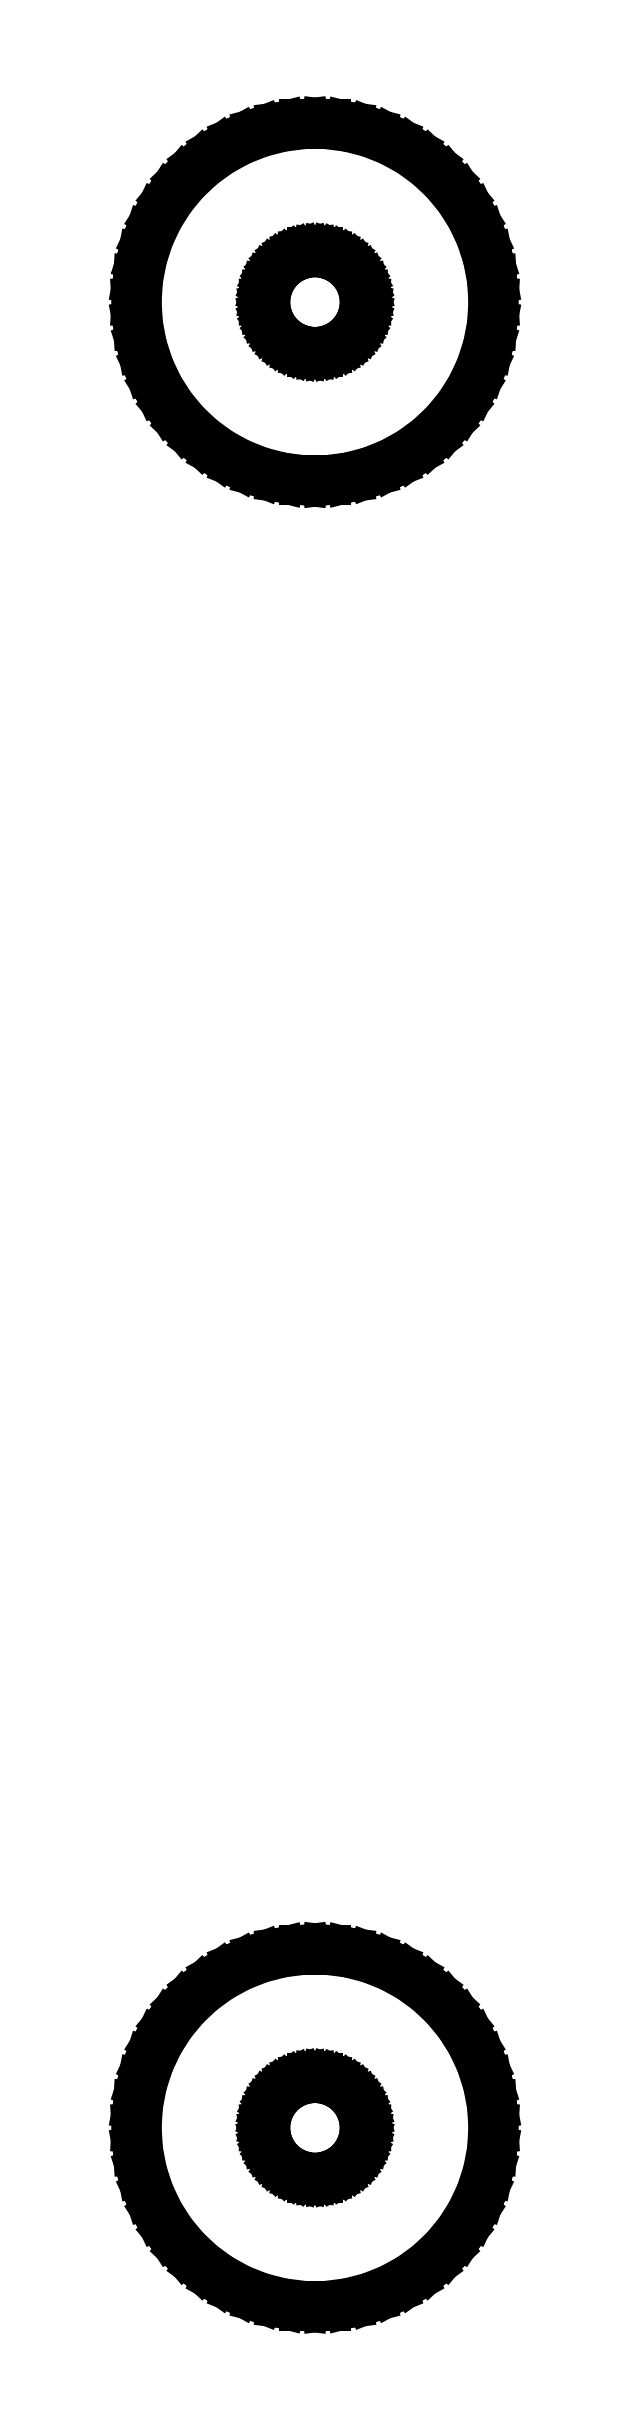
<metadata>
{"format":"dxf","ext":"dxf","renderer":"ezdxf+matplotlib","layout":"modelspace","background":"white","min_lineweight":24,"dpi":150}
</metadata>
<code>
0
SECTION
2
ENTITIES
0
LINE
8
0
10
2.014
20
319.4
11
3.322
21
319.8
0
LINE
8
0
10
3.322
20
319.8
11
4.577
21
320.3
0
LINE
8
0
10
4.577
20
320.3
11
5.76
21
320.9
0
LINE
8
0
10
5.76
20
320.9
11
6.852
21
321.7
0
LINE
8
0
10
6.852
20
321.7
11
7.836
21
322.6
0
LINE
8
0
10
7.836
20
322.6
11
8.697
21
323.7
0
LINE
8
0
10
8.697
20
323.7
11
9.42
21
324.8
0
LINE
8
0
10
9.42
20
324.8
11
9.995
21
326
0
LINE
8
0
10
9.995
20
326
11
10.41
21
327.3
0
LINE
8
0
10
10.41
20
327.3
11
10.67
21
328.7
0
LINE
8
0
10
10.67
20
328.7
11
10.75
21
330
0
LINE
8
0
10
10.75
20
330
11
10.67
21
331.3
0
LINE
8
0
10
10.67
20
331.3
11
10.41
21
332.7
0
LINE
8
0
10
10.41
20
332.7
11
9.995
21
334
0
LINE
8
0
10
9.995
20
334
11
9.42
21
335.2
0
LINE
8
0
10
9.42
20
335.2
11
8.697
21
336.3
0
LINE
8
0
10
8.697
20
336.3
11
7.836
21
337.4
0
LINE
8
0
10
7.836
20
337.4
11
6.852
21
338.3
0
LINE
8
0
10
6.852
20
338.3
11
5.76
21
339.1
0
LINE
8
0
10
5.76
20
339.1
11
4.577
21
339.7
0
LINE
8
0
10
4.577
20
339.7
11
3.322
21
340.2
0
LINE
8
0
10
3.322
20
340.2
11
2.014
21
340.6
0
LINE
8
0
10
2.014
20
340.6
11
0.675
21
340.7
0
LINE
8
0
10
0.675
20
340.7
11
-0.675
21
340.7
0
LINE
8
0
10
-0.675
20
340.7
11
-2.014
21
340.6
0
LINE
8
0
10
-2.014
20
340.6
11
-3.322
21
340.2
0
LINE
8
0
10
-3.322
20
340.2
11
-4.577
21
339.7
0
LINE
8
0
10
-4.577
20
339.7
11
-5.76
21
339.1
0
LINE
8
0
10
-5.76
20
339.1
11
-6.852
21
338.3
0
LINE
8
0
10
-6.852
20
338.3
11
-7.836
21
337.4
0
LINE
8
0
10
-7.836
20
337.4
11
-8.697
21
336.3
0
LINE
8
0
10
-8.697
20
336.3
11
-9.42
21
335.2
0
LINE
8
0
10
-9.42
20
335.2
11
-9.995
21
334
0
LINE
8
0
10
-9.995
20
334
11
-10.41
21
332.7
0
LINE
8
0
10
-10.41
20
332.7
11
-10.67
21
331.3
0
LINE
8
0
10
-10.67
20
331.3
11
-10.75
21
330
0
LINE
8
0
10
-10.75
20
330
11
-10.67
21
328.7
0
LINE
8
0
10
-10.67
20
328.7
11
-10.41
21
327.3
0
LINE
8
0
10
-10.41
20
327.3
11
-9.995
21
326
0
LINE
8
0
10
-9.995
20
326
11
-9.42
21
324.8
0
LINE
8
0
10
-9.42
20
324.8
11
-8.697
21
323.7
0
LINE
8
0
10
-8.697
20
323.7
11
-7.836
21
322.6
0
LINE
8
0
10
-7.836
20
322.6
11
-6.852
21
321.7
0
LINE
8
0
10
-6.852
20
321.7
11
-5.76
21
320.9
0
LINE
8
0
10
-5.76
20
320.9
11
-4.577
21
320.3
0
LINE
8
0
10
-4.577
20
320.3
11
-3.322
21
319.8
0
LINE
8
0
10
-3.322
20
319.8
11
-2.014
21
319.4
0
LINE
8
0
10
-2.014
20
319.4
11
-0.675
21
319.3
0
LINE
8
0
10
-0.675
20
319.3
11
0.675
21
319.3
0
LINE
8
0
10
0.675
20
319.3
11
2.014
21
319.4
0
LINE
8
0
10
-0.1884
20
327
11
-0.5621
21
327.1
0
LINE
8
0
10
-0.5621
20
327.1
11
-0.927
21
327.1
0
LINE
8
0
10
-0.927
20
327.1
11
-1.277
21
327.3
0
LINE
8
0
10
-1.277
20
327.3
11
-1.607
21
327.5
0
LINE
8
0
10
-1.607
20
327.5
11
-1.912
21
327.7
0
LINE
8
0
10
-1.912
20
327.7
11
-2.187
21
327.9
0
LINE
8
0
10
-2.187
20
327.9
11
-2.427
21
328.2
0
LINE
8
0
10
-2.427
20
328.2
11
-2.629
21
328.6
0
LINE
8
0
10
-2.629
20
328.6
11
-2.789
21
328.9
0
LINE
8
0
10
-2.789
20
328.9
11
-2.906
21
329.3
0
LINE
8
0
10
-2.906
20
329.3
11
-2.976
21
329.6
0
LINE
8
0
10
-2.976
20
329.6
11
-3
21
330
0
LINE
8
0
10
-3
20
330
11
-2.976
21
330.4
0
LINE
8
0
10
-2.976
20
330.4
11
-2.906
21
330.7
0
LINE
8
0
10
-2.906
20
330.7
11
-2.789
21
331.1
0
LINE
8
0
10
-2.789
20
331.1
11
-2.629
21
331.4
0
LINE
8
0
10
-2.629
20
331.4
11
-2.427
21
331.8
0
LINE
8
0
10
-2.427
20
331.8
11
-2.187
21
332.1
0
LINE
8
0
10
-2.187
20
332.1
11
-1.912
21
332.3
0
LINE
8
0
10
-1.912
20
332.3
11
-1.607
21
332.5
0
LINE
8
0
10
-1.607
20
332.5
11
-1.277
21
332.7
0
LINE
8
0
10
-1.277
20
332.7
11
-0.927
21
332.9
0
LINE
8
0
10
-0.927
20
332.9
11
-0.5621
21
332.9
0
LINE
8
0
10
-0.5621
20
332.9
11
-0.1884
21
333
0
LINE
8
0
10
-0.1884
20
333
11
0.1884
21
333
0
LINE
8
0
10
0.1884
20
333
11
0.5621
21
332.9
0
LINE
8
0
10
0.5621
20
332.9
11
0.927
21
332.9
0
LINE
8
0
10
0.927
20
332.9
11
1.277
21
332.7
0
LINE
8
0
10
1.277
20
332.7
11
1.607
21
332.5
0
LINE
8
0
10
1.607
20
332.5
11
1.912
21
332.3
0
LINE
8
0
10
1.912
20
332.3
11
2.187
21
332.1
0
LINE
8
0
10
2.187
20
332.1
11
2.427
21
331.8
0
LINE
8
0
10
2.427
20
331.8
11
2.629
21
331.4
0
LINE
8
0
10
2.629
20
331.4
11
2.789
21
331.1
0
LINE
8
0
10
2.789
20
331.1
11
2.906
21
330.7
0
LINE
8
0
10
2.906
20
330.7
11
2.976
21
330.4
0
LINE
8
0
10
2.976
20
330.4
11
3
21
330
0
LINE
8
0
10
3
20
330
11
2.976
21
329.6
0
LINE
8
0
10
2.976
20
329.6
11
2.906
21
329.3
0
LINE
8
0
10
2.906
20
329.3
11
2.789
21
328.9
0
LINE
8
0
10
2.789
20
328.9
11
2.629
21
328.6
0
LINE
8
0
10
2.629
20
328.6
11
2.427
21
328.2
0
LINE
8
0
10
2.427
20
328.2
11
2.187
21
327.9
0
LINE
8
0
10
2.187
20
327.9
11
1.912
21
327.7
0
LINE
8
0
10
1.912
20
327.7
11
1.607
21
327.5
0
LINE
8
0
10
1.607
20
327.5
11
1.277
21
327.3
0
LINE
8
0
10
1.277
20
327.3
11
0.927
21
327.1
0
LINE
8
0
10
0.927
20
327.1
11
0.5621
21
327.1
0
LINE
8
0
10
0.5621
20
327.1
11
0.1884
21
327
0
LINE
8
0
10
0.1884
20
327
11
-0.1884
21
327
0
LINE
8
0
10
2.014
20
209.4
11
3.322
21
209.8
0
LINE
8
0
10
3.322
20
209.8
11
4.577
21
210.3
0
LINE
8
0
10
4.577
20
210.3
11
5.76
21
210.9
0
LINE
8
0
10
5.76
20
210.9
11
6.852
21
211.7
0
LINE
8
0
10
6.852
20
211.7
11
7.836
21
212.6
0
LINE
8
0
10
7.836
20
212.6
11
8.697
21
213.7
0
LINE
8
0
10
8.697
20
213.7
11
9.42
21
214.8
0
LINE
8
0
10
9.42
20
214.8
11
9.995
21
216
0
LINE
8
0
10
9.995
20
216
11
10.41
21
217.3
0
LINE
8
0
10
10.41
20
217.3
11
10.67
21
218.7
0
LINE
8
0
10
10.67
20
218.7
11
10.75
21
220
0
LINE
8
0
10
10.75
20
220
11
10.67
21
221.3
0
LINE
8
0
10
10.67
20
221.3
11
10.41
21
222.7
0
LINE
8
0
10
10.41
20
222.7
11
9.995
21
224
0
LINE
8
0
10
9.995
20
224
11
9.42
21
225.2
0
LINE
8
0
10
9.42
20
225.2
11
8.697
21
226.3
0
LINE
8
0
10
8.697
20
226.3
11
7.836
21
227.4
0
LINE
8
0
10
7.836
20
227.4
11
6.852
21
228.3
0
LINE
8
0
10
6.852
20
228.3
11
5.76
21
229.1
0
LINE
8
0
10
5.76
20
229.1
11
4.577
21
229.7
0
LINE
8
0
10
4.577
20
229.7
11
3.322
21
230.2
0
LINE
8
0
10
3.322
20
230.2
11
2.014
21
230.6
0
LINE
8
0
10
2.014
20
230.6
11
0.675
21
230.7
0
LINE
8
0
10
0.675
20
230.7
11
-0.675
21
230.7
0
LINE
8
0
10
-0.675
20
230.7
11
-2.014
21
230.6
0
LINE
8
0
10
-2.014
20
230.6
11
-3.322
21
230.2
0
LINE
8
0
10
-3.322
20
230.2
11
-4.577
21
229.7
0
LINE
8
0
10
-4.577
20
229.7
11
-5.76
21
229.1
0
LINE
8
0
10
-5.76
20
229.1
11
-6.852
21
228.3
0
LINE
8
0
10
-6.852
20
228.3
11
-7.836
21
227.4
0
LINE
8
0
10
-7.836
20
227.4
11
-8.697
21
226.3
0
LINE
8
0
10
-8.697
20
226.3
11
-9.42
21
225.2
0
LINE
8
0
10
-9.42
20
225.2
11
-9.995
21
224
0
LINE
8
0
10
-9.995
20
224
11
-10.41
21
222.7
0
LINE
8
0
10
-10.41
20
222.7
11
-10.67
21
221.3
0
LINE
8
0
10
-10.67
20
221.3
11
-10.75
21
220
0
LINE
8
0
10
-10.75
20
220
11
-10.67
21
218.7
0
LINE
8
0
10
-10.67
20
218.7
11
-10.41
21
217.3
0
LINE
8
0
10
-10.41
20
217.3
11
-9.995
21
216
0
LINE
8
0
10
-9.995
20
216
11
-9.42
21
214.8
0
LINE
8
0
10
-9.42
20
214.8
11
-8.697
21
213.7
0
LINE
8
0
10
-8.697
20
213.7
11
-7.836
21
212.6
0
LINE
8
0
10
-7.836
20
212.6
11
-6.852
21
211.7
0
LINE
8
0
10
-6.852
20
211.7
11
-5.76
21
210.9
0
LINE
8
0
10
-5.76
20
210.9
11
-4.577
21
210.3
0
LINE
8
0
10
-4.577
20
210.3
11
-3.322
21
209.8
0
LINE
8
0
10
-3.322
20
209.8
11
-2.014
21
209.4
0
LINE
8
0
10
-2.014
20
209.4
11
-0.675
21
209.3
0
LINE
8
0
10
-0.675
20
209.3
11
0.675
21
209.3
0
LINE
8
0
10
0.675
20
209.3
11
2.014
21
209.4
0
LINE
8
0
10
-0.1884
20
217
11
-0.5621
21
217.1
0
LINE
8
0
10
-0.5621
20
217.1
11
-0.927
21
217.1
0
LINE
8
0
10
-0.927
20
217.1
11
-1.277
21
217.3
0
LINE
8
0
10
-1.277
20
217.3
11
-1.607
21
217.5
0
LINE
8
0
10
-1.607
20
217.5
11
-1.912
21
217.7
0
LINE
8
0
10
-1.912
20
217.7
11
-2.187
21
217.9
0
LINE
8
0
10
-2.187
20
217.9
11
-2.427
21
218.2
0
LINE
8
0
10
-2.427
20
218.2
11
-2.629
21
218.6
0
LINE
8
0
10
-2.629
20
218.6
11
-2.789
21
218.9
0
LINE
8
0
10
-2.789
20
218.9
11
-2.906
21
219.3
0
LINE
8
0
10
-2.906
20
219.3
11
-2.976
21
219.6
0
LINE
8
0
10
-2.976
20
219.6
11
-3
21
220
0
LINE
8
0
10
-3
20
220
11
-2.976
21
220.4
0
LINE
8
0
10
-2.976
20
220.4
11
-2.906
21
220.7
0
LINE
8
0
10
-2.906
20
220.7
11
-2.789
21
221.1
0
LINE
8
0
10
-2.789
20
221.1
11
-2.629
21
221.4
0
LINE
8
0
10
-2.629
20
221.4
11
-2.427
21
221.8
0
LINE
8
0
10
-2.427
20
221.8
11
-2.187
21
222.1
0
LINE
8
0
10
-2.187
20
222.1
11
-1.912
21
222.3
0
LINE
8
0
10
-1.912
20
222.3
11
-1.607
21
222.5
0
LINE
8
0
10
-1.607
20
222.5
11
-1.277
21
222.7
0
LINE
8
0
10
-1.277
20
222.7
11
-0.927
21
222.9
0
LINE
8
0
10
-0.927
20
222.9
11
-0.5621
21
222.9
0
LINE
8
0
10
-0.5621
20
222.9
11
-0.1884
21
223
0
LINE
8
0
10
-0.1884
20
223
11
0.1884
21
223
0
LINE
8
0
10
0.1884
20
223
11
0.5621
21
222.9
0
LINE
8
0
10
0.5621
20
222.9
11
0.927
21
222.9
0
LINE
8
0
10
0.927
20
222.9
11
1.277
21
222.7
0
LINE
8
0
10
1.277
20
222.7
11
1.607
21
222.5
0
LINE
8
0
10
1.607
20
222.5
11
1.912
21
222.3
0
LINE
8
0
10
1.912
20
222.3
11
2.187
21
222.1
0
LINE
8
0
10
2.187
20
222.1
11
2.427
21
221.8
0
LINE
8
0
10
2.427
20
221.8
11
2.629
21
221.4
0
LINE
8
0
10
2.629
20
221.4
11
2.789
21
221.1
0
LINE
8
0
10
2.789
20
221.1
11
2.906
21
220.7
0
LINE
8
0
10
2.906
20
220.7
11
2.976
21
220.4
0
LINE
8
0
10
2.976
20
220.4
11
3
21
220
0
LINE
8
0
10
3
20
220
11
2.976
21
219.6
0
LINE
8
0
10
2.976
20
219.6
11
2.906
21
219.3
0
LINE
8
0
10
2.906
20
219.3
11
2.789
21
218.9
0
LINE
8
0
10
2.789
20
218.9
11
2.629
21
218.6
0
LINE
8
0
10
2.629
20
218.6
11
2.427
21
218.2
0
LINE
8
0
10
2.427
20
218.2
11
2.187
21
217.9
0
LINE
8
0
10
2.187
20
217.9
11
1.912
21
217.7
0
LINE
8
0
10
1.912
20
217.7
11
1.607
21
217.5
0
LINE
8
0
10
1.607
20
217.5
11
1.277
21
217.3
0
LINE
8
0
10
1.277
20
217.3
11
0.927
21
217.1
0
LINE
8
0
10
0.927
20
217.1
11
0.5621
21
217.1
0
LINE
8
0
10
0.5621
20
217.1
11
0.1884
21
217
0
LINE
8
0
10
0.1884
20
217
11
-0.1884
21
217
0
ENDSEC
0
EOF

</code>
